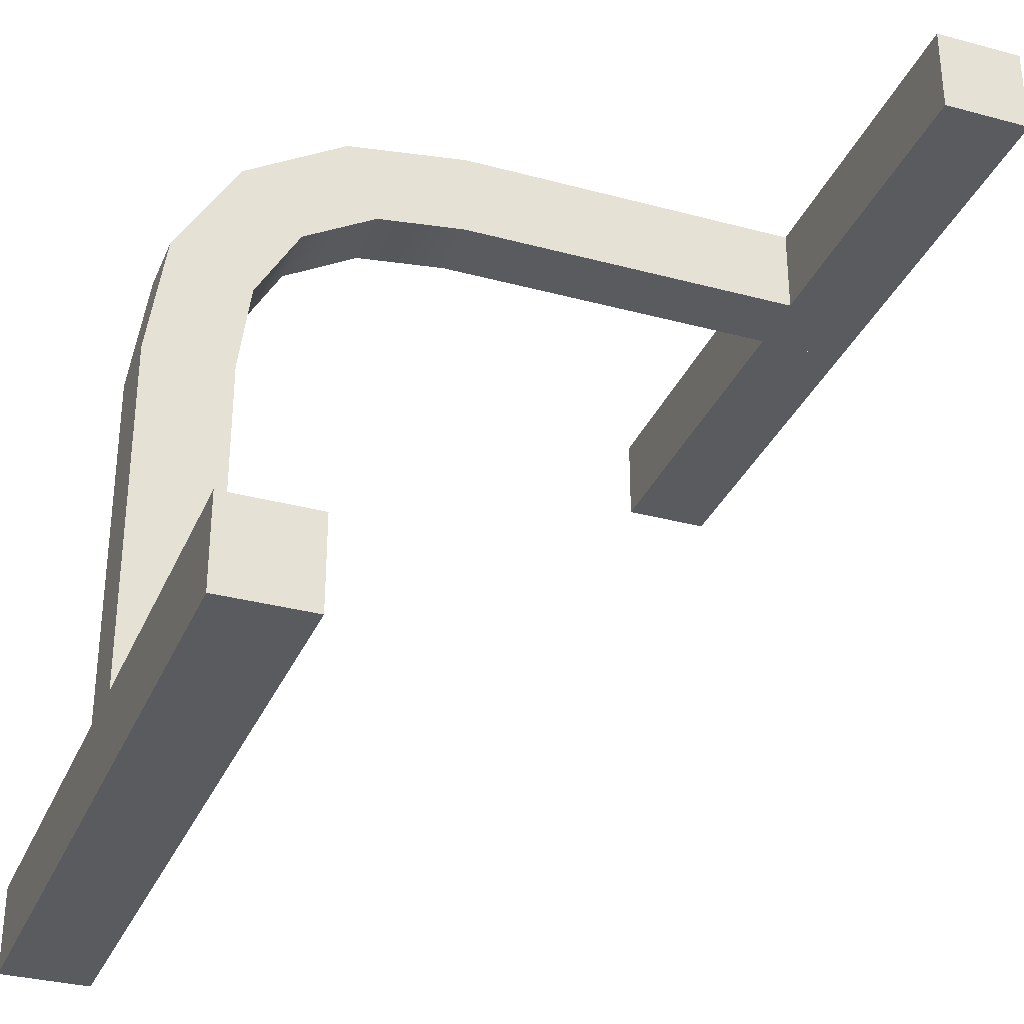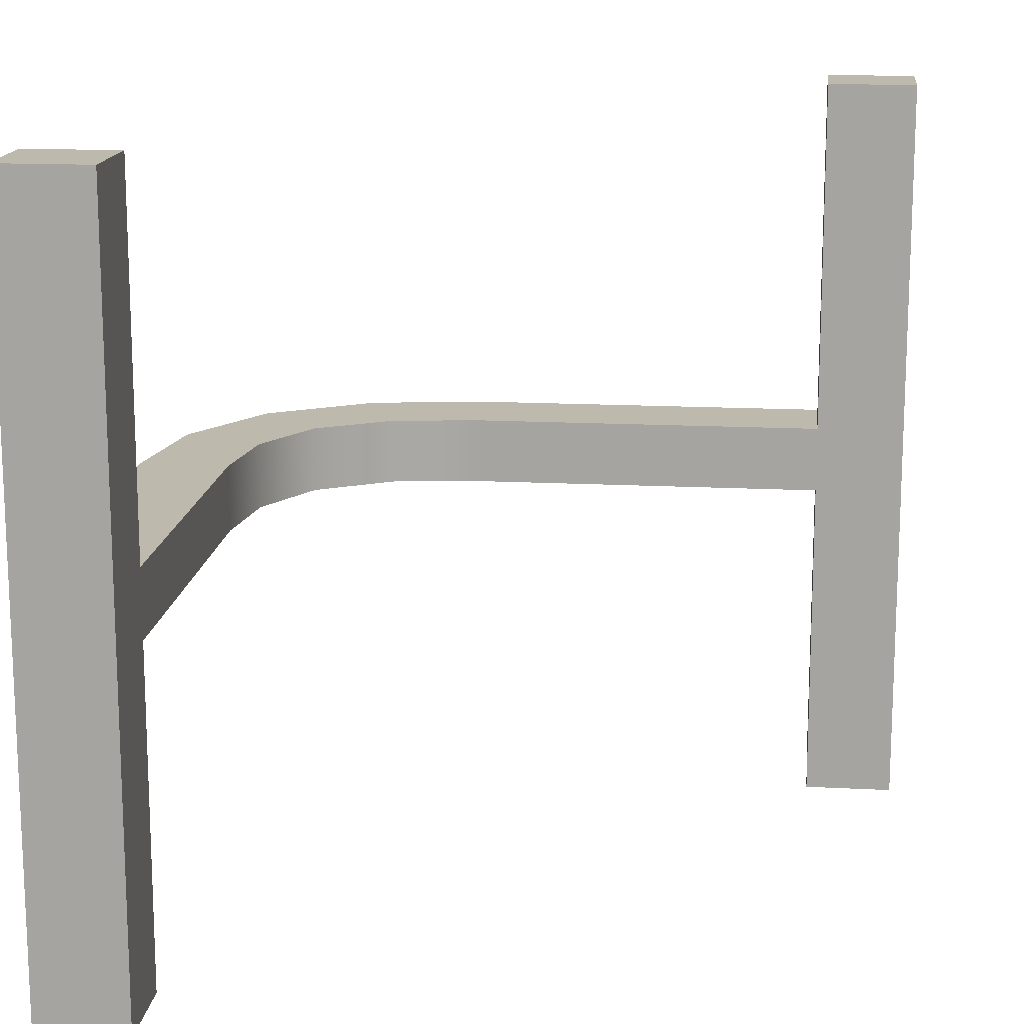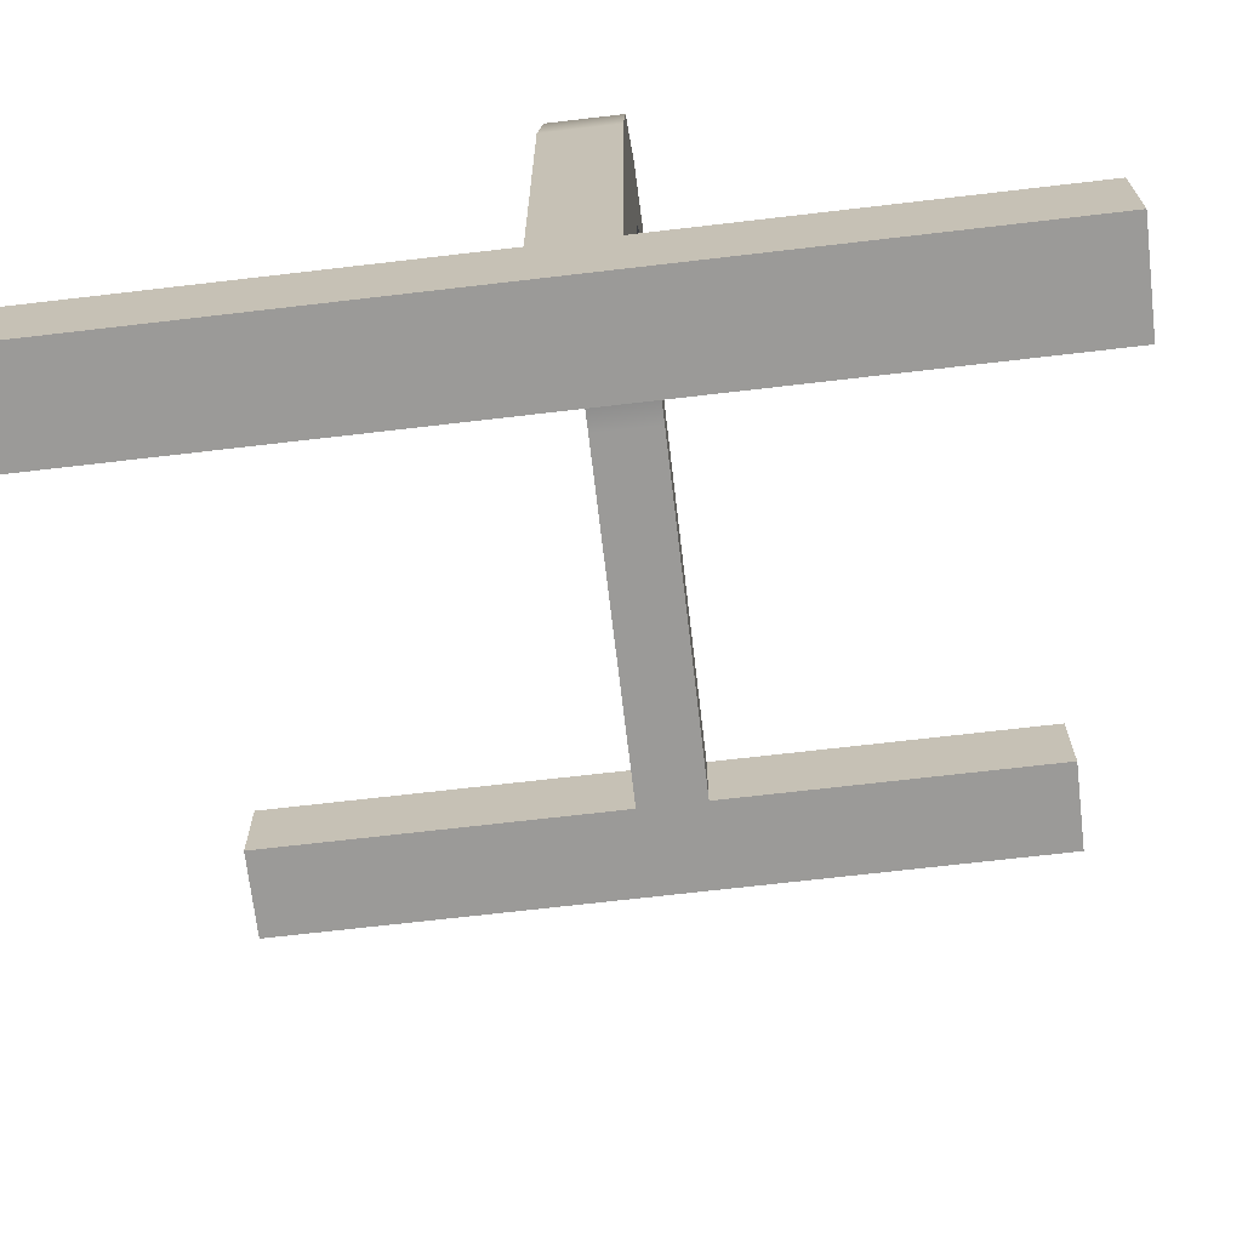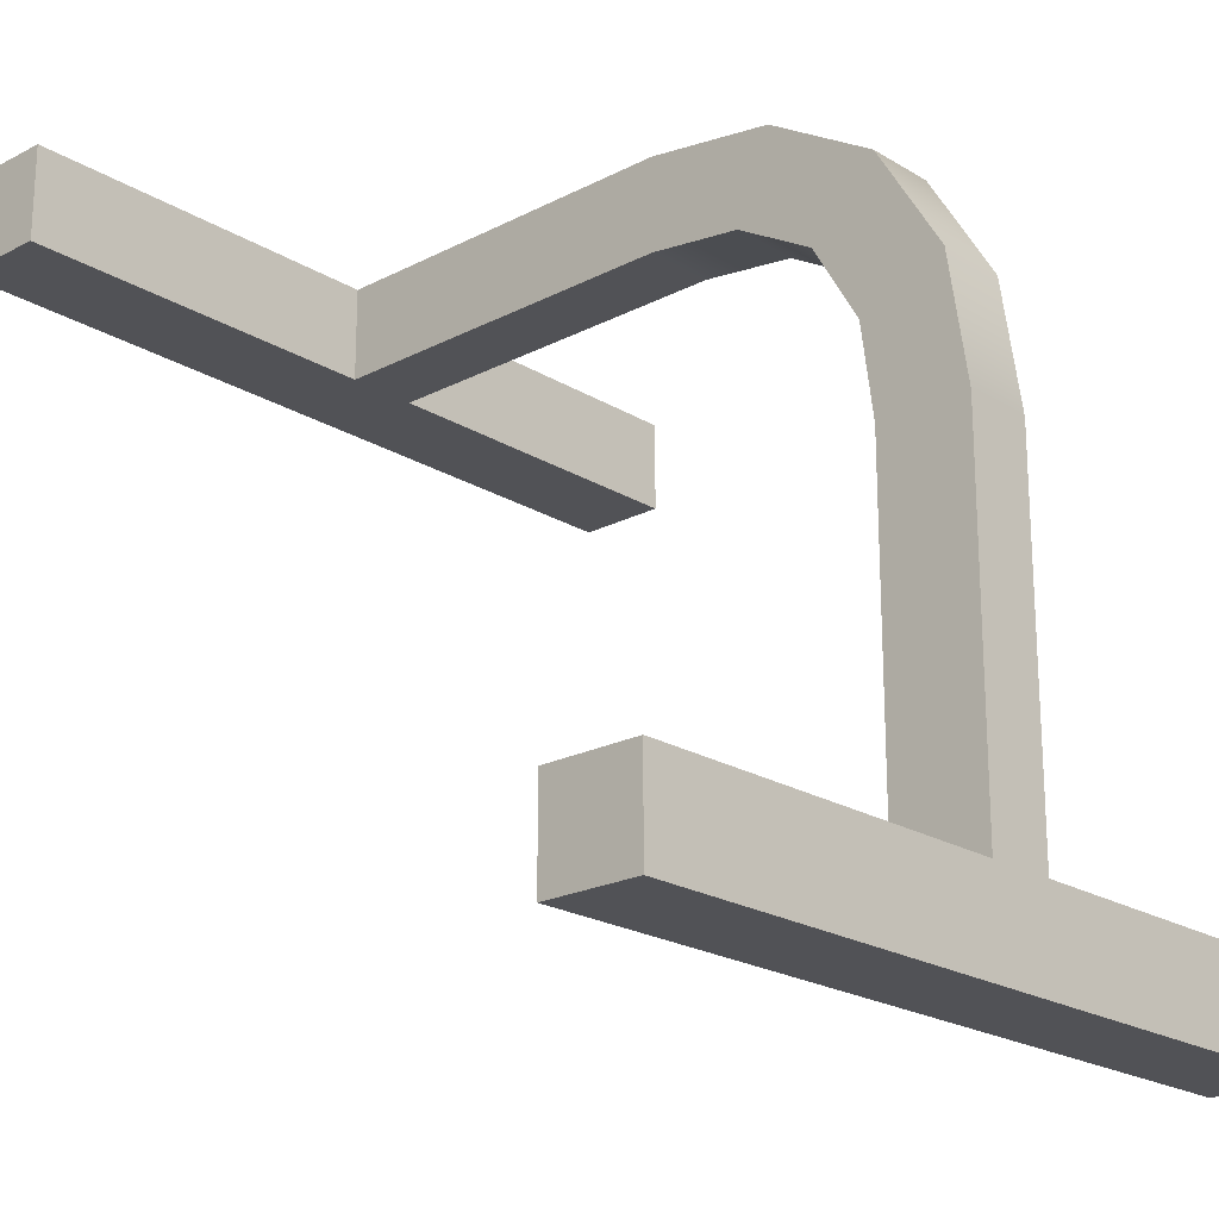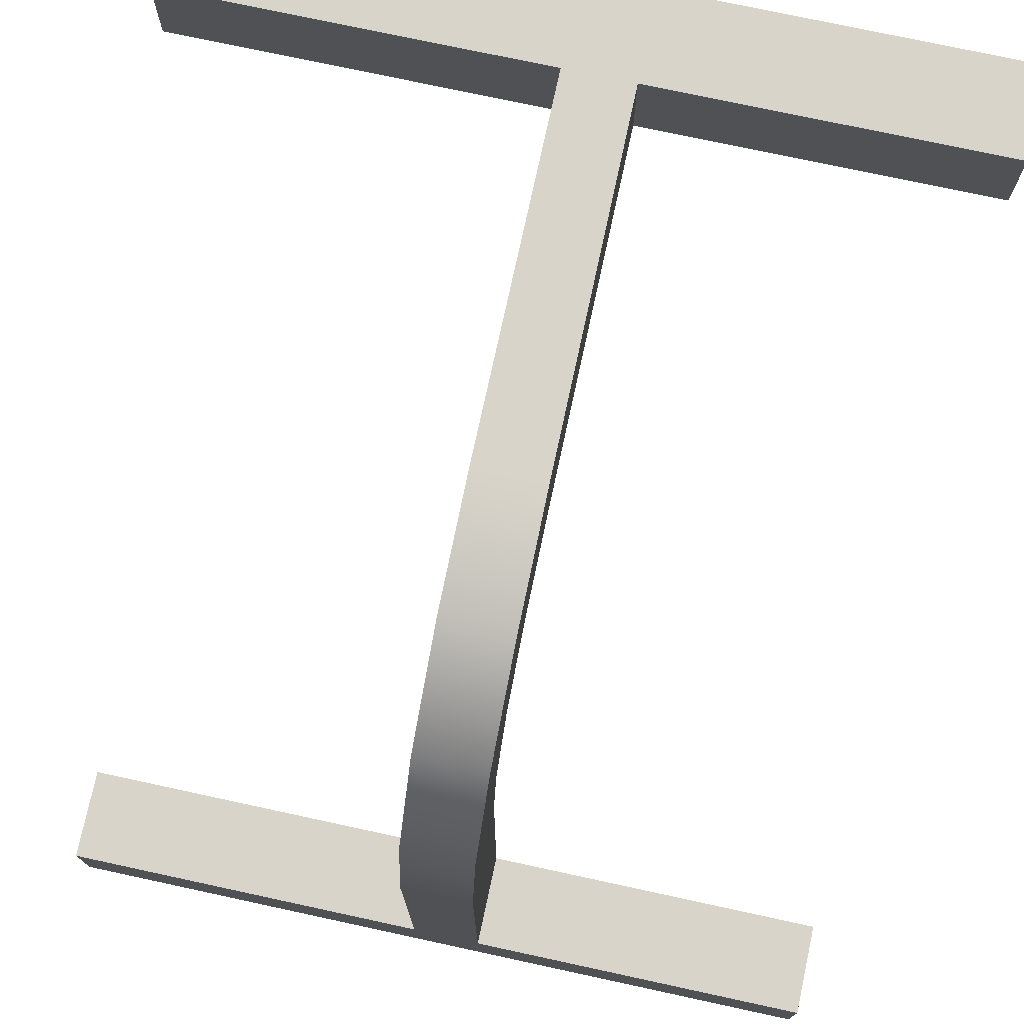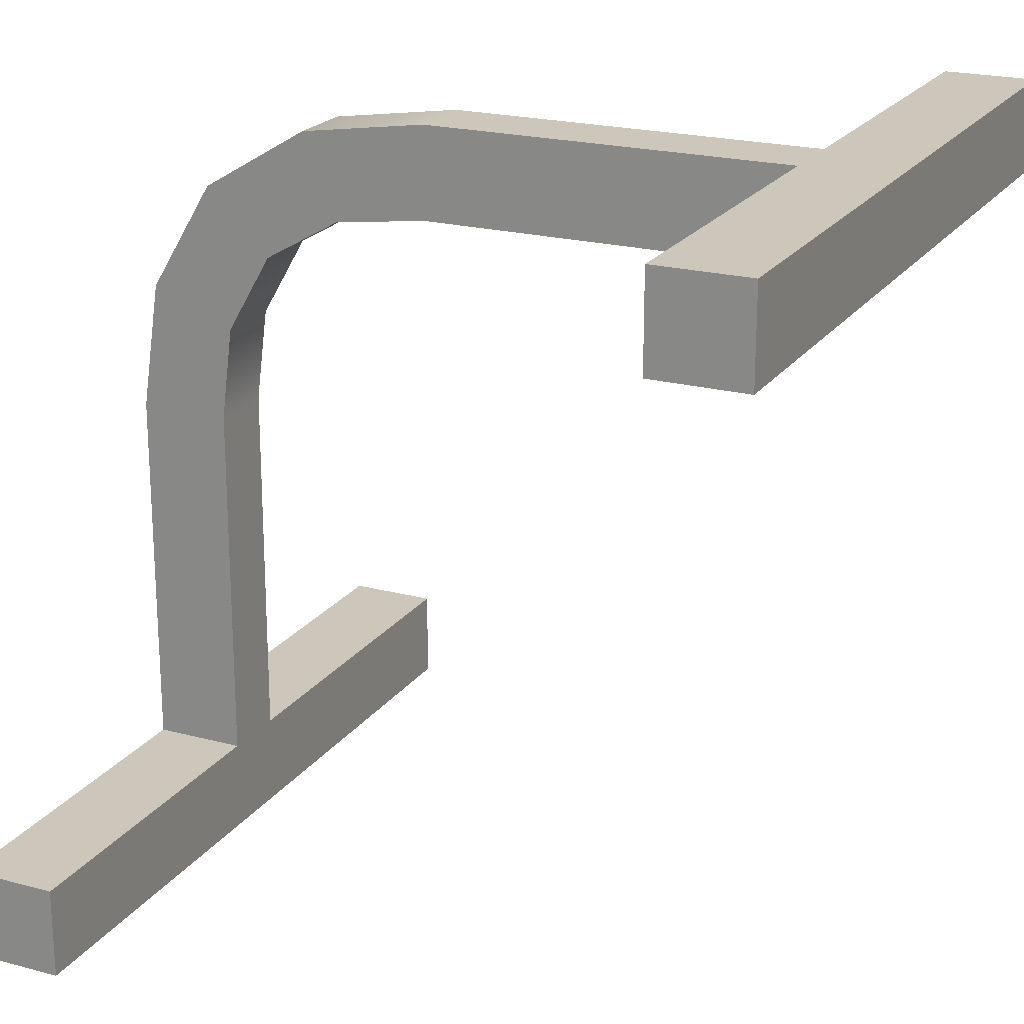
<metadata>
{"format":"obj","ext":"obj","renderer":"f3d","projection":"perspective","resolution":1024,"background":"white","views":[{"elev":-32.4,"azim":159.4,"up":"+Y"},{"elev":15.2,"azim":-83.7,"up":"+Z"},{"elev":-69.4,"azim":96.7,"up":"+Y"},{"elev":-21.2,"azim":42.8,"up":"+Y"},{"elev":75.1,"azim":102.2,"up":"+Y"},{"elev":21.3,"azim":-154.5,"up":"+Y"}]}
</metadata>
<code>
v -0.5 0.3824 0.0271
v -0.5 0.3824 0.5
v -0.5 0.5 0.0271
v -0.5 0.5 0.5
v -0.5 0.4412 0.0271
v -0.5 0.5 0.2636
v -0.5 0.4412 0.5
v -0.5 0.3824 0.2636
v -0.3824 0.5 0.0271
v -0.3824 0.3824 0.0271
v -0.4412 0.3824 0.0271
v -0.3824 0.4412 0.0271
v -0.4412 0.5 0.0271
v -0.3824 0.5 0.5
v -0.3824 0.5 0.2636
v -0.4412 0.5 0.5
v -0.3824 0.3824 0.5
v -0.3824 0.4412 0.5
v -0.4412 0.3824 0.5
v -0.3824 0.3824 0.2636
f 8 5 1
f 8 2 7
f 6 5 8
f 8 7 6
f 6 7 4
f 3 5 6
f 13 5 3
f 13 9 12
f 11 5 13
f 13 12 11
f 11 12 10
f 1 5 11
f 6 16 15
f 16 14 15
f 6 4 16
f 13 3 6
f 13 15 9
f 6 15 13
f 19 7 2
f 19 17 18
f 16 7 19
f 19 18 16
f 16 18 14
f 4 7 16
f 11 8 1
f 11 10 20
f 20 8 11
f 20 19 8
f 19 20 17
f 20 10 12
f 20 18 17
f 15 20 12
f 20 15 18
f 15 14 18
f 9 15 12
f 19 2 8
v 0.3824 -0.5 0.5
v 0.3824 -0.5 0.0271
v 0.5 -0.5 0.5
v 0.5 -0.5 0.0271
v 0.3824 -0.5 0.2636
v 0.4412 -0.5 0.5
v 0.5 -0.5 0.2636
v 0.4412 -0.5 0.0271
v 0.3824 -0.3824 0.5
v 0.3824 -0.3824 0.0271
v 0.3824 -0.4412 0.0271
v 0.3824 -0.3824 0.2636
v 0.3824 -0.4412 0.5
v 0.5 -0.3824 0.5
v 0.4412 -0.3824 0.5
v 0.5 -0.4412 0.5
v 0.5 -0.3824 0.0271
v 0.5 -0.3824 0.2636
v 0.5 -0.4412 0.0271
v 0.4412 -0.3824 0.0271
f 25 26 21
f 25 22 28
f 27 26 25
f 25 28 27
f 27 28 24
f 23 26 27
f 31 33 32
f 33 29 32
f 25 21 33
f 31 22 25
f 31 32 30
f 25 33 31
f 33 36 35
f 36 34 35
f 26 23 36
f 33 21 26
f 33 35 29
f 26 36 33
f 39 27 24
f 39 37 38
f 36 27 39
f 39 38 36
f 36 38 34
f 23 27 36
f 31 28 22
f 31 30 40
f 39 28 31
f 31 40 39
f 39 40 37
f 24 28 39
f 32 29 35
f 32 40 30
f 38 32 35
f 32 38 40
f 38 37 40
f 38 35 34
v 0.08824 0.3824 -0.06075
v -0.5 0.3824 -0.06075
v 0.08824 0.5 -0.06075
v -0.5 0.5 -0.06075
v -0.3039 0.3824 -0.06075
v -0.1078 0.3824 -0.06075
v 0.08824 0.4412 -0.06075
v -0.5 0.4412 -0.06075
v -0.2059 0.4412 -0.06075
v -0.05882 0.4412 -0.06075
v -0.2059 0.4118 -0.06075
v -0.05882 0.4118 -0.06075
v -0.2059 0.4706 -0.06075
v -0.05882 0.4706 -0.06075
v -0.1078 0.5 -0.06075
v -0.3039 0.5 -0.06075
v -0.3529 0.4412 -0.06075
v -0.3529 0.4706 -0.06075
v -0.3529 0.4118 -0.06075
v 0.08824 0.3824 0.0271
v -0.5 0.3824 0.0271
v -0.3039 0.3824 0.0271
v -0.1078 0.3824 0.0271
v 0.08824 0.5 0.0271
v 0.08824 0.4412 0.0271
v -0.5 0.5 0.0271
v -0.1078 0.5 0.0271
v -0.3039 0.5 0.0271
v -0.5 0.4412 0.0271
v -0.2059 0.4412 0.0271
v -0.05882 0.4412 0.0271
v -0.2059 0.4118 0.0271
v -0.05882 0.4118 0.0271
v -0.2059 0.4706 0.0271
v -0.05882 0.4706 0.0271
v -0.3529 0.4412 0.0271
v -0.3529 0.4706 0.0271
v -0.3529 0.4118 0.0271
f 58 53 49
f 57 49 51
f 49 50 52
f 53 54 50
f 46 52 41
f 47 41 52
f 52 50 47
f 54 47 50
f 45 59 51
f 42 59 45
f 48 59 42
f 51 52 46
f 55 54 53
f 54 55 43
f 43 47 54
f 56 55 53
f 59 48 57
f 58 57 48
f 44 56 58
f 48 44 58
f 58 56 53
f 41 60 63
f 62 45 46
f 45 62 61
f 65 47 43
f 47 65 60
f 44 66 68
f 67 55 56
f 55 67 64
f 42 61 69
f 66 44 48
f 77 76 70
f 76 78 72
f 70 72 73
f 74 70 71
f 63 60 73
f 65 73 60
f 73 65 71
f 75 71 65
f 62 63 72
f 61 62 78
f 72 78 62
f 69 61 78
f 67 74 75
f 75 64 67
f 64 75 65
f 68 74 67
f 78 76 69
f 77 69 76
f 66 77 68
f 69 77 66
f 77 74 68
f 58 49 57
f 57 51 59
f 49 52 51
f 53 50 49
f 45 51 46
f 41 63 46
f 62 46 63
f 45 61 42
f 65 43 64
f 47 60 41
f 44 68 56
f 67 56 68
f 55 64 43
f 42 69 48
f 66 48 69
f 77 70 74
f 76 72 70
f 70 73 71
f 74 71 75
f 63 73 72
v 0.3824 -0.5 -0.06075
v 0.5 -0.5 -0.06075
v 0.3824 0.08824 -0.06075
v 0.5 0.08824 -0.06075
v 0.3824 -0.3039 -0.06075
v 0.3824 -0.1078 -0.06075
v 0.4412 0.08824 -0.06075
v 0.4412 -0.5 -0.06075
v 0.4412 -0.2059 -0.06075
v 0.4412 -0.05882 -0.06075
v 0.4118 -0.2059 -0.06075
v 0.4118 -0.05882 -0.06075
v 0.4706 -0.2059 -0.06075
v 0.4706 -0.05882 -0.06075
v 0.5 -0.1078 -0.06075
v 0.5 -0.3039 -0.06075
v 0.4412 -0.3529 -0.06075
v 0.4706 -0.3529 -0.06075
v 0.4118 -0.3529 -0.06075
v 0.3824 0.08824 0.0271
v 0.3824 -0.5 0.0271
v 0.3824 -0.3039 0.0271
v 0.3824 -0.1078 0.0271
v 0.5 0.08824 0.0271
v 0.4412 0.08824 0.0271
v 0.5 -0.5 0.0271
v 0.5 -0.1078 0.0271
v 0.5 -0.3039 0.0271
v 0.4412 -0.5 0.0271
v 0.4412 -0.2059 0.0271
v 0.4412 -0.05882 0.0271
v 0.4118 -0.2059 0.0271
v 0.4118 -0.05882 0.0271
v 0.4706 -0.2059 0.0271
v 0.4706 -0.05882 0.0271
v 0.4412 -0.3529 0.0271
v 0.4706 -0.3529 0.0271
v 0.4118 -0.3529 0.0271
f 92 91 87
f 91 96 95
f 87 95 97
f 88 87 89
f 86 79 97
f 83 97 79
f 97 83 89
f 84 89 83
f 96 80 86
f 91 94 96
f 80 96 94
f 86 95 96
f 95 86 97
f 81 90 84
f 81 85 90
f 88 90 85
f 93 94 91
f 82 92 85
f 93 92 82
f 92 88 85
f 84 90 89
f 81 84 101
f 100 101 84
f 83 79 99
f 82 85 103
f 98 103 85
f 80 94 106
f 94 93 105
f 93 82 102
f 79 86 107
f 104 107 86
f 113 109 108
f 112 108 114
f 108 110 116
f 109 111 110
f 107 116 99
f 100 99 116
f 116 110 100
f 101 100 110
f 115 107 104
f 112 115 106
f 104 106 115
f 107 115 114
f 114 116 107
f 98 101 111
f 98 111 103
f 109 103 111
f 105 113 112
f 102 103 113
f 105 102 113
f 113 103 109
f 101 110 111
f 92 87 88
f 91 95 87
f 87 97 89
f 88 89 90
f 93 91 92
f 81 101 98
f 100 84 83
f 83 99 100
f 82 103 102
f 98 85 81
f 80 106 104
f 94 105 106
f 93 102 105
f 79 107 99
f 104 86 80
f 113 108 112
f 112 114 115
f 108 116 114
f 109 110 108
f 105 112 106
v 0.3824 0.08824 -0.06075
v 0.3668 0.208 -0.06075
v 0.3082 0.3094 -0.06075
v 0.2089 0.3665 -0.06075
v 0.08824 0.3824 -0.06075
v 0.08824 0.4412 -0.06075
v 0.08824 0.5 -0.06075
v 0.2535 0.4755 -0.06075
v 0.392 0.392 -0.06075
v 0.4758 0.2525 -0.06075
v 0.5 0.08824 -0.06075
v 0.4412 0.08824 -0.06075
v 0.08824 0.3824 0.0271
v 0.2089 0.3665 0.0271
v 0.3082 0.3094 0.0271
v 0.3668 0.208 0.0271
v 0.3824 0.08824 0.0271
v 0.08824 0.5 0.0271
v 0.08824 0.4412 0.0271
v 0.392 0.392 0.0271
v 0.2535 0.4755 0.0271
v 0.5 0.08824 0.0271
v 0.4758 0.2525 0.0271
v 0.4412 0.08824 0.0271
f 126 118 119
f 128 117 118
f 127 128 126
f 118 126 128
f 126 119 125
f 120 121 122
f 124 122 123
f 119 124 125
f 122 124 120
f 120 124 119
f 120 130 129
f 130 120 119
f 117 133 132
f 118 132 131
f 135 134 123
f 122 121 129
f 136 125 124
f 123 134 137
f 138 127 126
f 125 136 139
f 140 133 117
f 128 127 138
f 139 131 132
f 140 132 133
f 138 139 140
f 132 140 139
f 139 136 131
f 130 135 129
f 137 134 135
f 131 136 137
f 135 130 137
f 130 131 137
f 120 129 121
f 130 119 131
f 117 132 118
f 118 131 119
f 135 123 122
f 122 129 135
f 136 124 137
f 123 137 124
f 138 126 139
f 125 139 126
f 140 117 128
f 128 138 140
v -0.5 0.3824 -0.5
v -0.5 0.3824 -0.06075
v -0.5 0.5 -0.5
v -0.5 0.5 -0.06075
v -0.5 0.3824 -0.2804
v -0.5 0.4412 -0.5
v -0.5 0.5 -0.2804
v -0.5 0.4412 -0.06075
v -0.3824 0.3824 -0.5
v -0.3824 0.3824 -0.06075
v -0.4412 0.3824 -0.06075
v -0.3824 0.3824 -0.2804
v -0.4412 0.3824 -0.5
v -0.3824 0.5 -0.5
v -0.3824 0.4412 -0.5
v -0.4412 0.5 -0.5
v -0.3824 0.5 -0.06075
v -0.3824 0.5 -0.2804
v -0.4412 0.5 -0.06075
v -0.3824 0.4412 -0.06075
f 145 146 141
f 145 142 148
f 147 146 145
f 145 148 147
f 147 148 144
f 143 146 147
f 153 145 141
f 153 149 152
f 152 145 153
f 145 152 151
f 151 152 150
f 142 145 151
f 153 156 155
f 156 154 155
f 146 143 156
f 153 141 146
f 153 155 149
f 146 156 153
f 159 147 144
f 159 157 158
f 158 147 159
f 158 156 147
f 156 158 154
f 159 151 160
f 151 150 160
f 148 142 151
f 159 144 148
f 159 160 157
f 148 151 159
f 158 160 152
f 152 160 150
f 155 152 149
f 158 155 154
f 158 157 160
f 155 158 152
f 156 143 147
v 0.3824 -0.5 -0.06075
v 0.3824 -0.5 -0.5
v 0.5 -0.5 -0.06075
v 0.5 -0.5 -0.5
v 0.4412 -0.5 -0.06075
v 0.5 -0.5 -0.2804
v 0.4412 -0.5 -0.5
v 0.3824 -0.5 -0.2804
v 0.5 -0.3824 -0.06075
v 0.3824 -0.3824 -0.06075
v 0.3824 -0.4412 -0.06075
v 0.4412 -0.3824 -0.06075
v 0.5 -0.4412 -0.06075
v 0.5 -0.3824 -0.5
v 0.5 -0.3824 -0.2804
v 0.5 -0.4412 -0.5
v 0.3824 -0.3824 -0.5
v 0.4412 -0.3824 -0.5
v 0.3824 -0.4412 -0.5
v 0.3824 -0.3824 -0.2804
f 168 165 161
f 168 162 167
f 166 165 168
f 168 167 166
f 166 167 164
f 163 165 166
f 173 165 163
f 173 169 172
f 171 165 173
f 173 172 171
f 171 172 170
f 161 165 171
f 173 176 175
f 176 174 175
f 166 164 176
f 173 163 166
f 173 175 169
f 166 176 173
f 179 167 162
f 179 177 178
f 176 167 179
f 179 178 176
f 176 178 174
f 164 167 176
f 171 168 161
f 171 170 180
f 180 168 171
f 168 180 179
f 179 180 177
f 162 168 179
f 180 170 172
f 180 178 177
f 175 180 172
f 180 175 178
f 175 174 178
f 169 175 172

</code>
